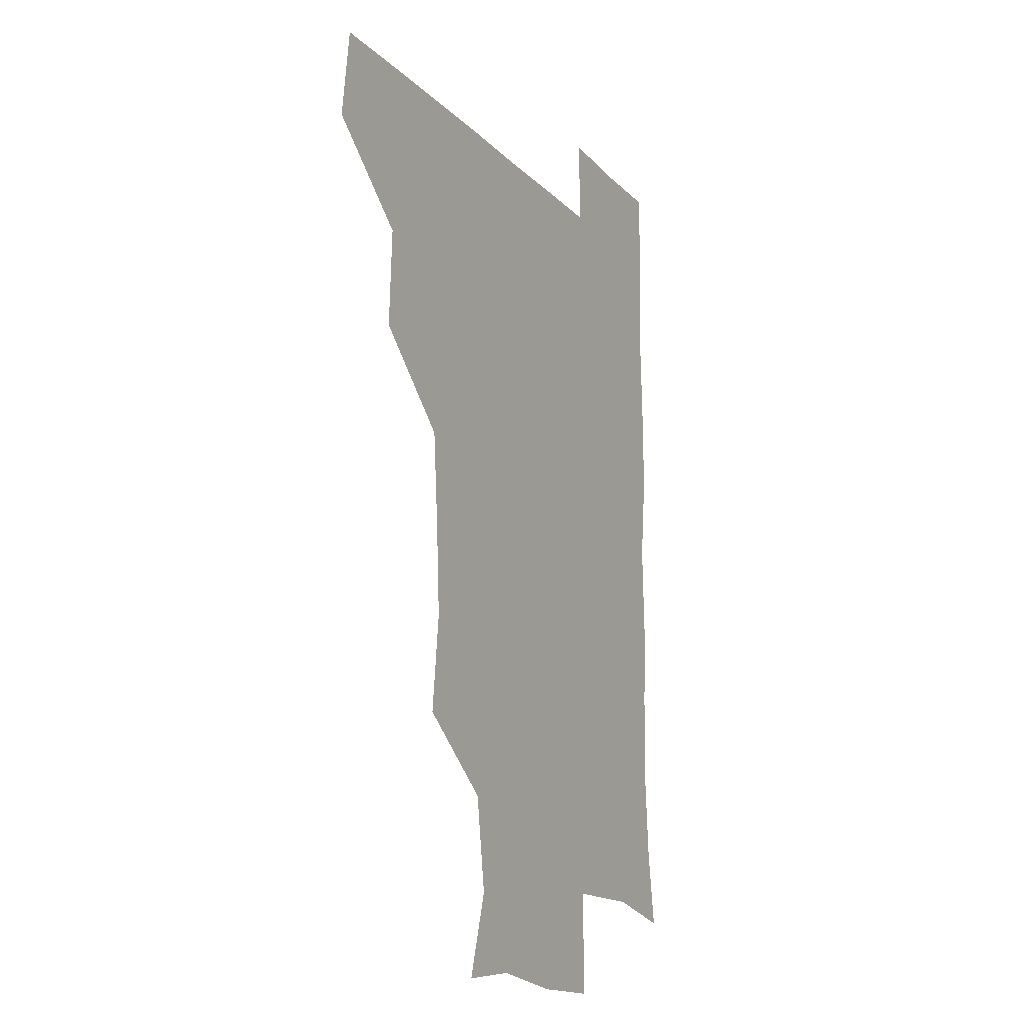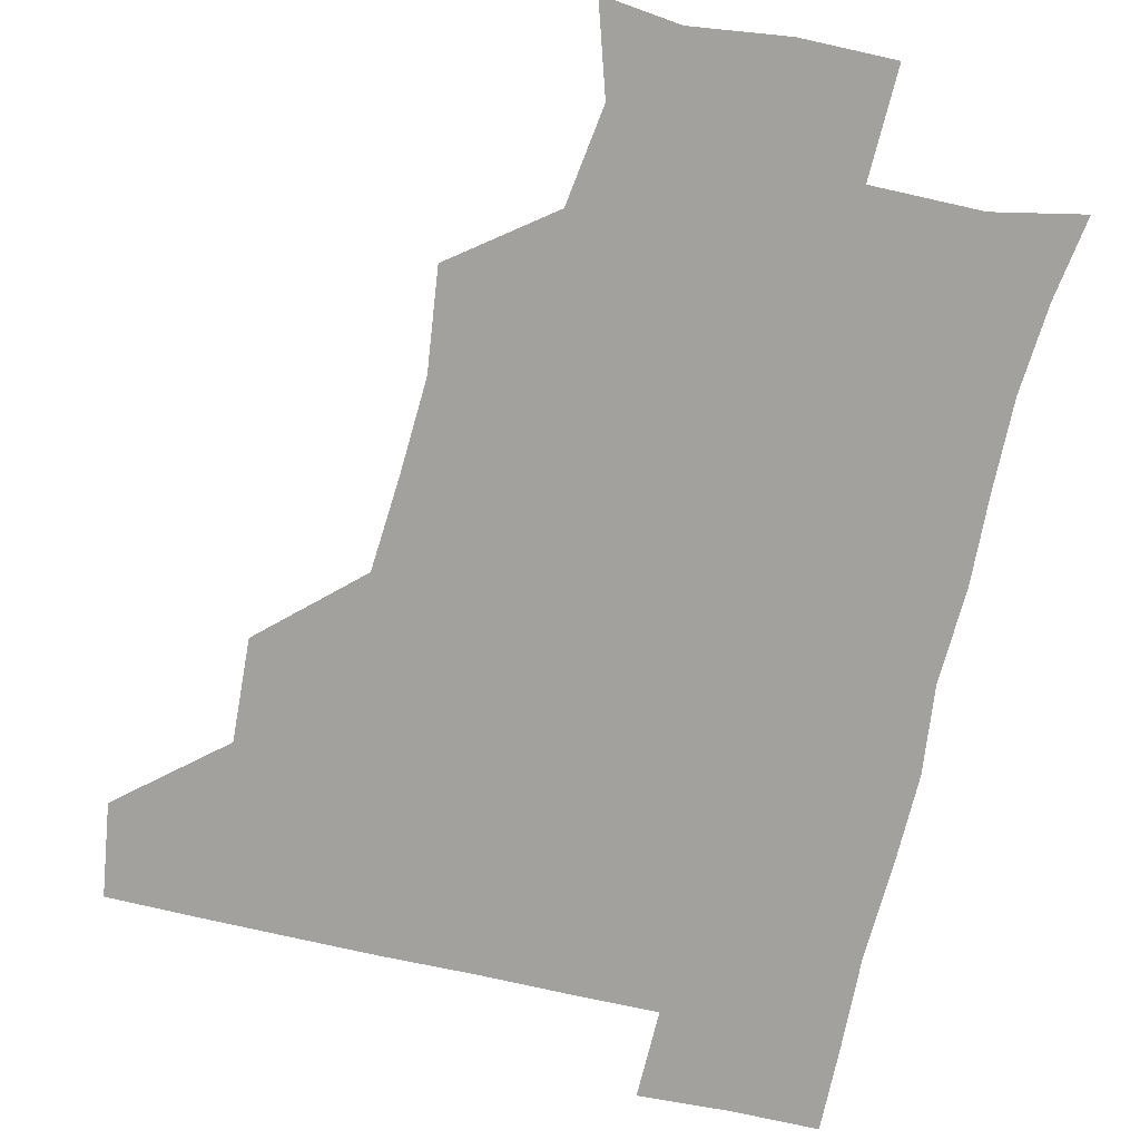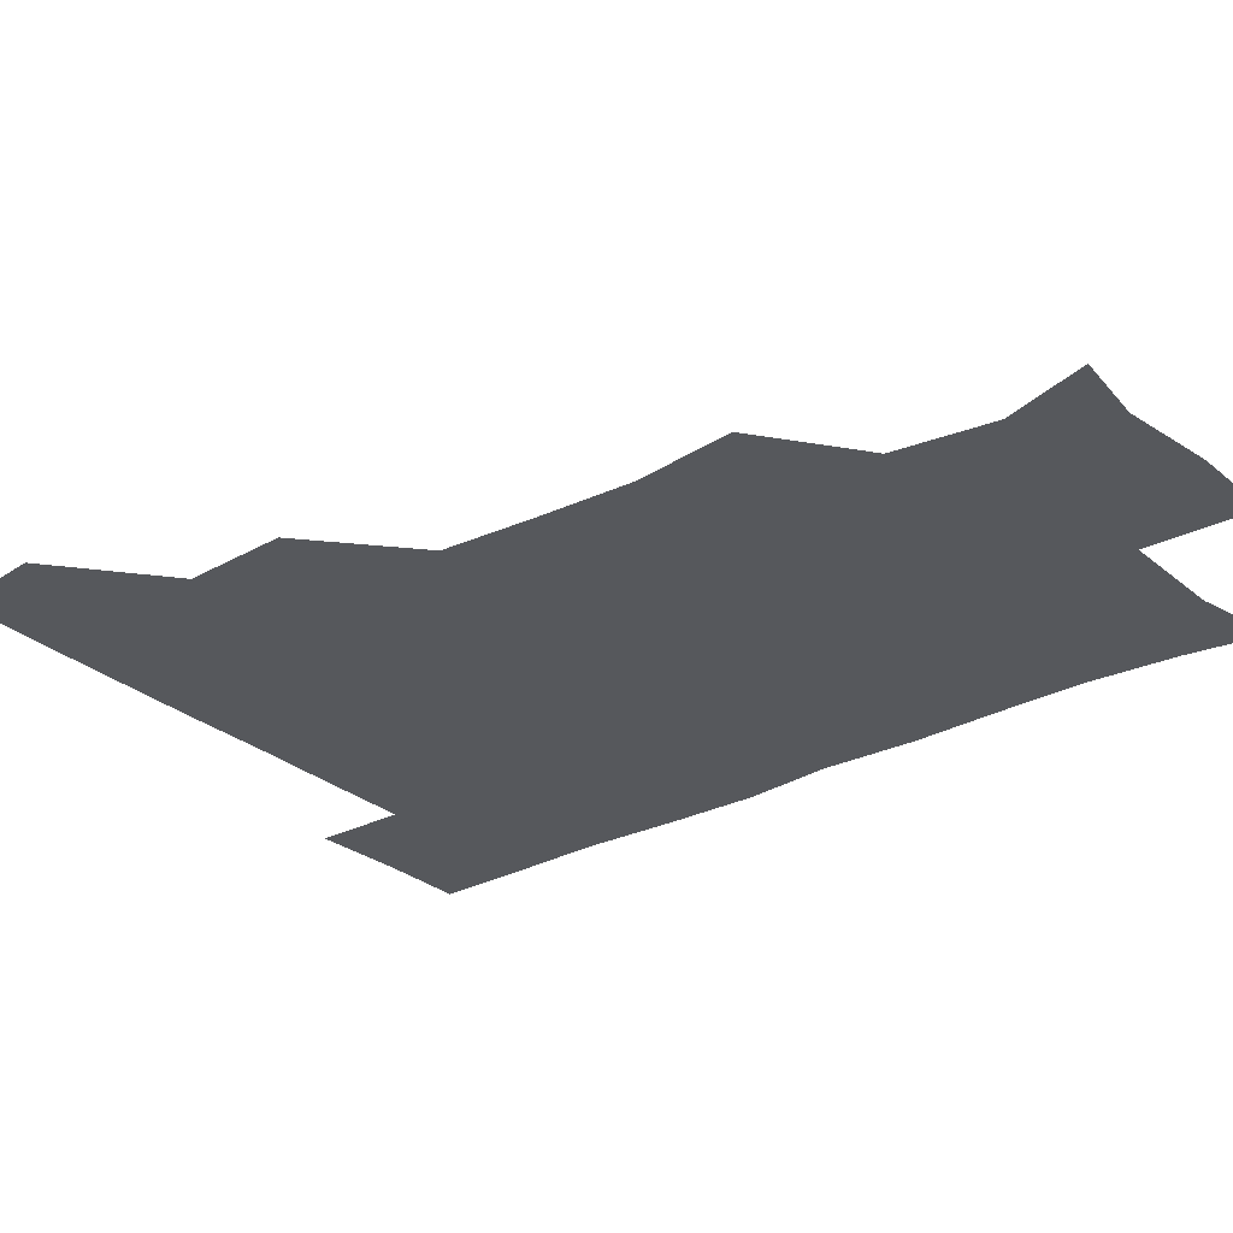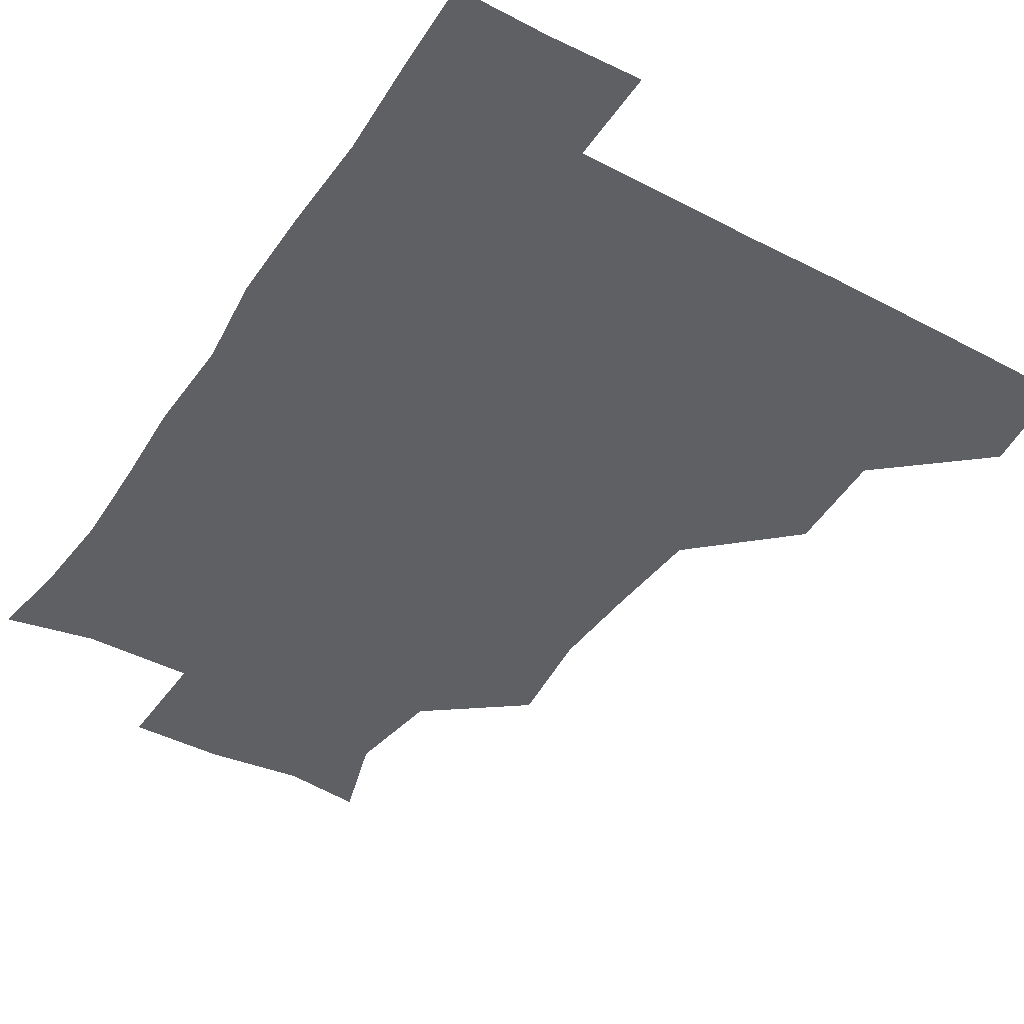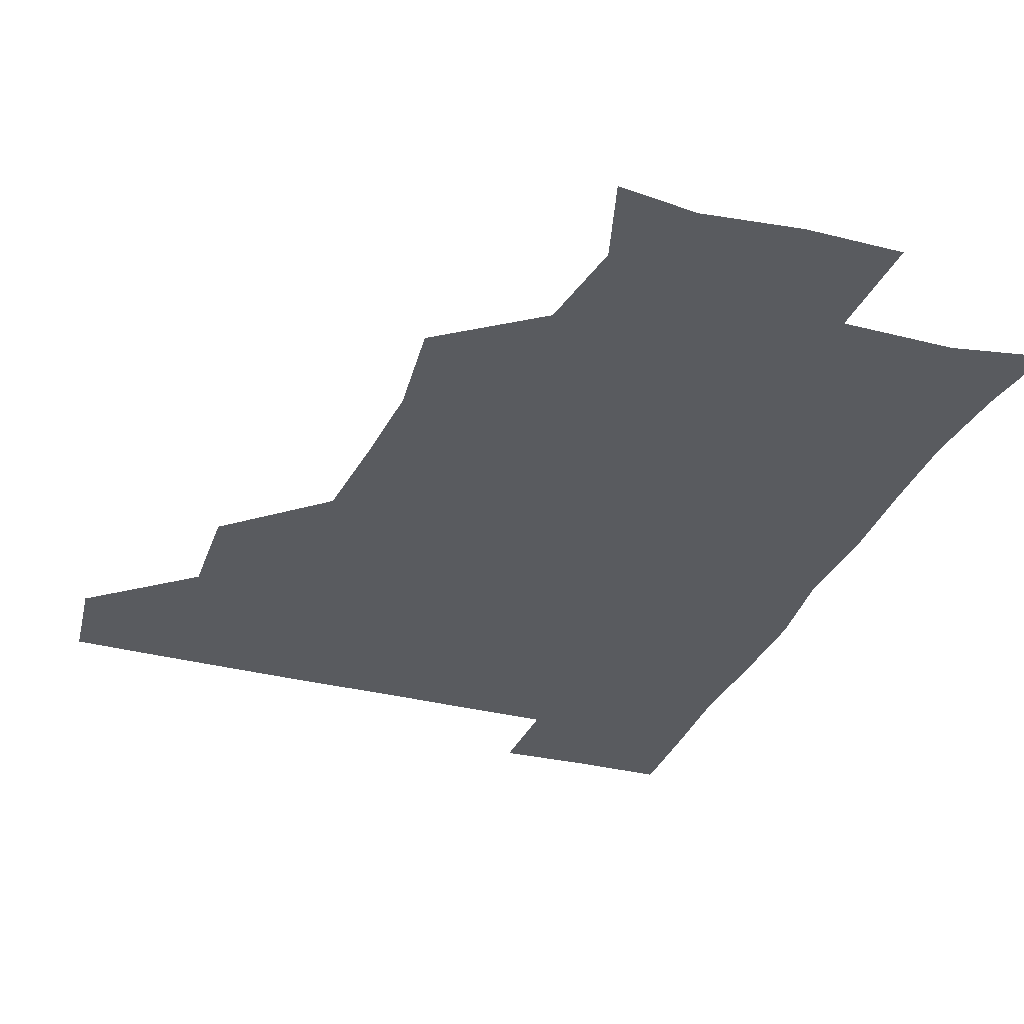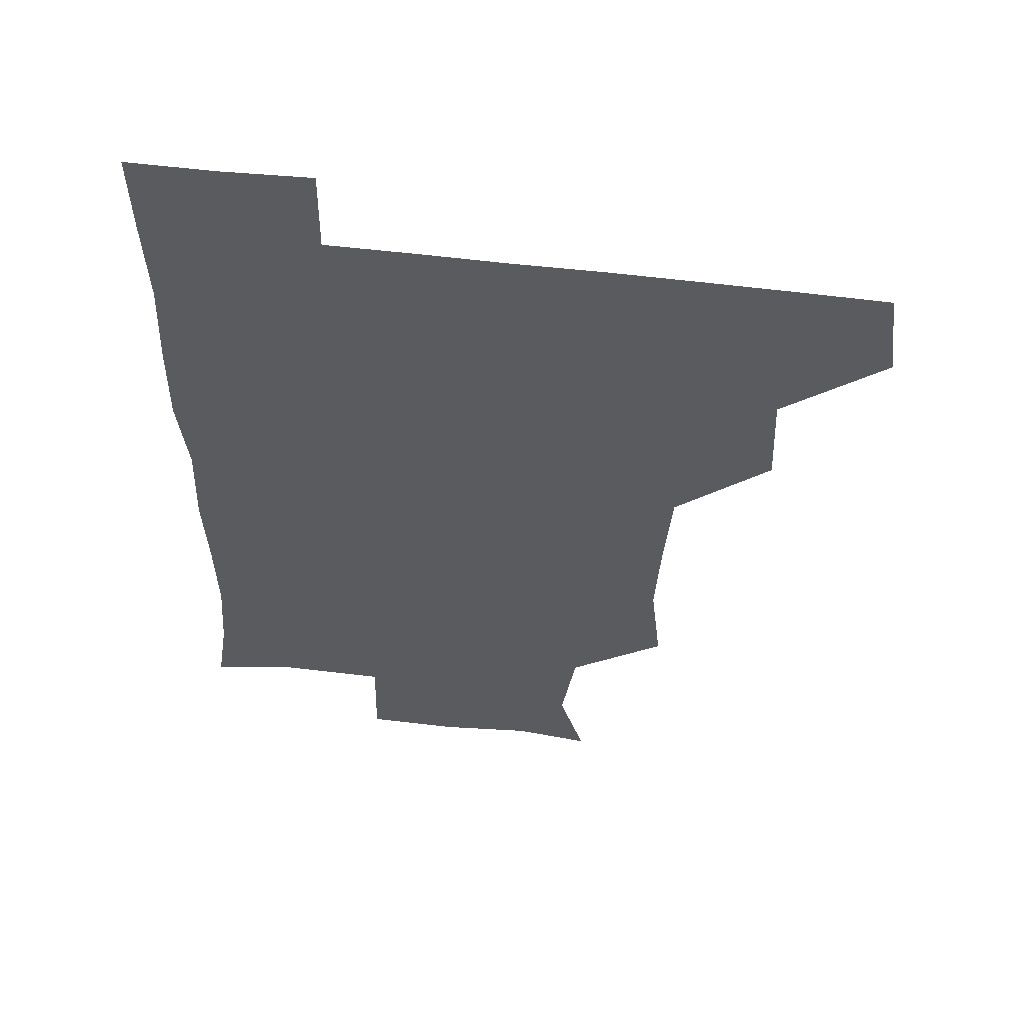
<metadata>
{"format":"obj","ext":"obj","renderer":"f3d","projection":"perspective","resolution":1024,"background":"white","views":[{"elev":-15.4,"azim":-62.9,"up":"+Y"},{"elev":-72.0,"azim":-12.7,"up":"+Z"},{"elev":-28.3,"azim":-51.5,"up":"+Z"},{"elev":-44.3,"azim":148.6,"up":"+Z"},{"elev":-32.4,"azim":-19.9,"up":"+Z"},{"elev":55.8,"azim":-172.7,"up":"+Y"}]}
</metadata>
<code>
v 478.7 448.7 0
v 482.7 480.2 0
v 511.2 386.2 0
v 512.7 420.5 0
v 512.6 451.6 0
v 511.8 480.8 0
v 543.5 261.3 0
v 547.2 294.7 0
v 545.5 325.4 0
v 543 357.6 0
v 541.4 389.5 0
v 542.7 422.5 0
v 542.3 451.6 0
v 541.2 481.1 0
v 571.5 176.7 0
v 580.3 205.6 0
v 575.4 237.6 0
v 574.8 272.5 0
v 574.6 303.6 0
v 573.4 332.7 0
v 572.7 363.2 0
v 572.8 393.8 0
v 572.3 422.8 0
v 572.5 451.5 0
v 570.9 481.3 0
v 597 179.9 0
v 604.7 213 0
v 602.7 243.3 0
v 602.7 275.9 0
v 602.6 304.4 0
v 602 333.9 0
v 601.7 363.7 0
v 601.8 394 0
v 601.5 422.4 0
v 601.6 451.7 0
v 601.1 481 0
v 628.3 176 0
v 630.8 215 0
v 631.3 245.8 0
v 631 274.7 0
v 630.7 305.4 0
v 630.8 335 0
v 630.8 364.8 0
v 630.8 394.2 0
v 631 422.7 0
v 631.3 452 0
v 630.8 481.2 0
v 659 176 0
v 658.2 212 0
v 658.8 245.1 0
v 659 276.1 0
v 659.3 304.8 0
v 659.2 334.7 0
v 659.4 364.4 0
v 659.5 394 0
v 660 423.1 0
v 660.4 452.5 0
v 661.1 481.2 0
v 660.7 511.6 0
v 694.1 212 0
v 688.1 243.6 0
v 686.7 273.9 0
v 686.2 304.8 0
v 688 332.3 0
v 687.6 363.2 0
v 688.2 392.9 0
v 688.4 422.7 0
v 688.9 452.6 0
v 689.8 481.3 0
v 691 510.4 0
v 723.4 206.2 0
v 719.3 233.2 0
v 717.1 262.7 0
v 717.7 292.9 0
v 718.9 322.8 0
v 717.7 355.1 0
v 720.8 384.8 0
v 720.4 415.8 0
v 719 448.7 0
v 720.1 479.9 0
v 720.6 510.5 0
f 4 5 1
f 1 5 2
f 5 6 2
f 10 11 3
f 3 11 4
f 11 12 4
f 4 12 5
f 12 13 5
f 5 13 6
f 13 14 6
f 17 18 7
f 7 18 8
f 18 19 8
f 8 19 9
f 19 20 9
f 9 20 10
f 20 21 10
f 10 21 11
f 21 22 11
f 11 22 12
f 22 23 12
f 12 23 13
f 23 24 13
f 13 24 14
f 24 25 14
f 15 26 16
f 26 27 16
f 16 27 17
f 27 28 17
f 17 28 18
f 28 29 18
f 18 29 19
f 29 30 19
f 19 30 20
f 30 31 20
f 20 31 21
f 31 32 21
f 21 32 22
f 32 33 22
f 22 33 23
f 33 34 23
f 23 34 24
f 34 35 24
f 24 35 25
f 35 36 25
f 26 37 27
f 37 38 27
f 27 38 28
f 38 39 28
f 28 39 29
f 39 40 29
f 29 40 30
f 40 41 30
f 30 41 31
f 41 42 31
f 31 42 32
f 42 43 32
f 32 43 33
f 43 44 33
f 33 44 34
f 44 45 34
f 34 45 35
f 45 46 35
f 35 46 36
f 46 47 36
f 37 48 38
f 48 49 38
f 38 49 39
f 49 50 39
f 39 50 40
f 50 51 40
f 40 51 41
f 51 52 41
f 41 52 42
f 52 53 42
f 42 53 43
f 53 54 43
f 43 54 44
f 54 55 44
f 44 55 45
f 55 56 45
f 45 56 46
f 56 57 46
f 46 57 47
f 57 58 47
f 49 60 50
f 60 61 50
f 50 61 51
f 61 62 51
f 51 62 52
f 62 63 52
f 52 63 53
f 63 64 53
f 53 64 54
f 64 65 54
f 54 65 55
f 65 66 55
f 55 66 56
f 66 67 56
f 56 67 57
f 67 68 57
f 57 68 58
f 68 69 58
f 58 69 59
f 69 70 59
f 60 71 61
f 71 72 61
f 61 72 62
f 72 73 62
f 62 73 63
f 73 74 63
f 63 74 64
f 74 75 64
f 64 75 65
f 75 76 65
f 65 76 66
f 76 77 66
f 66 77 67
f 77 78 67
f 67 78 68
f 78 79 68
f 68 79 69
f 79 80 69
f 69 80 70
f 80 81 70

</code>
